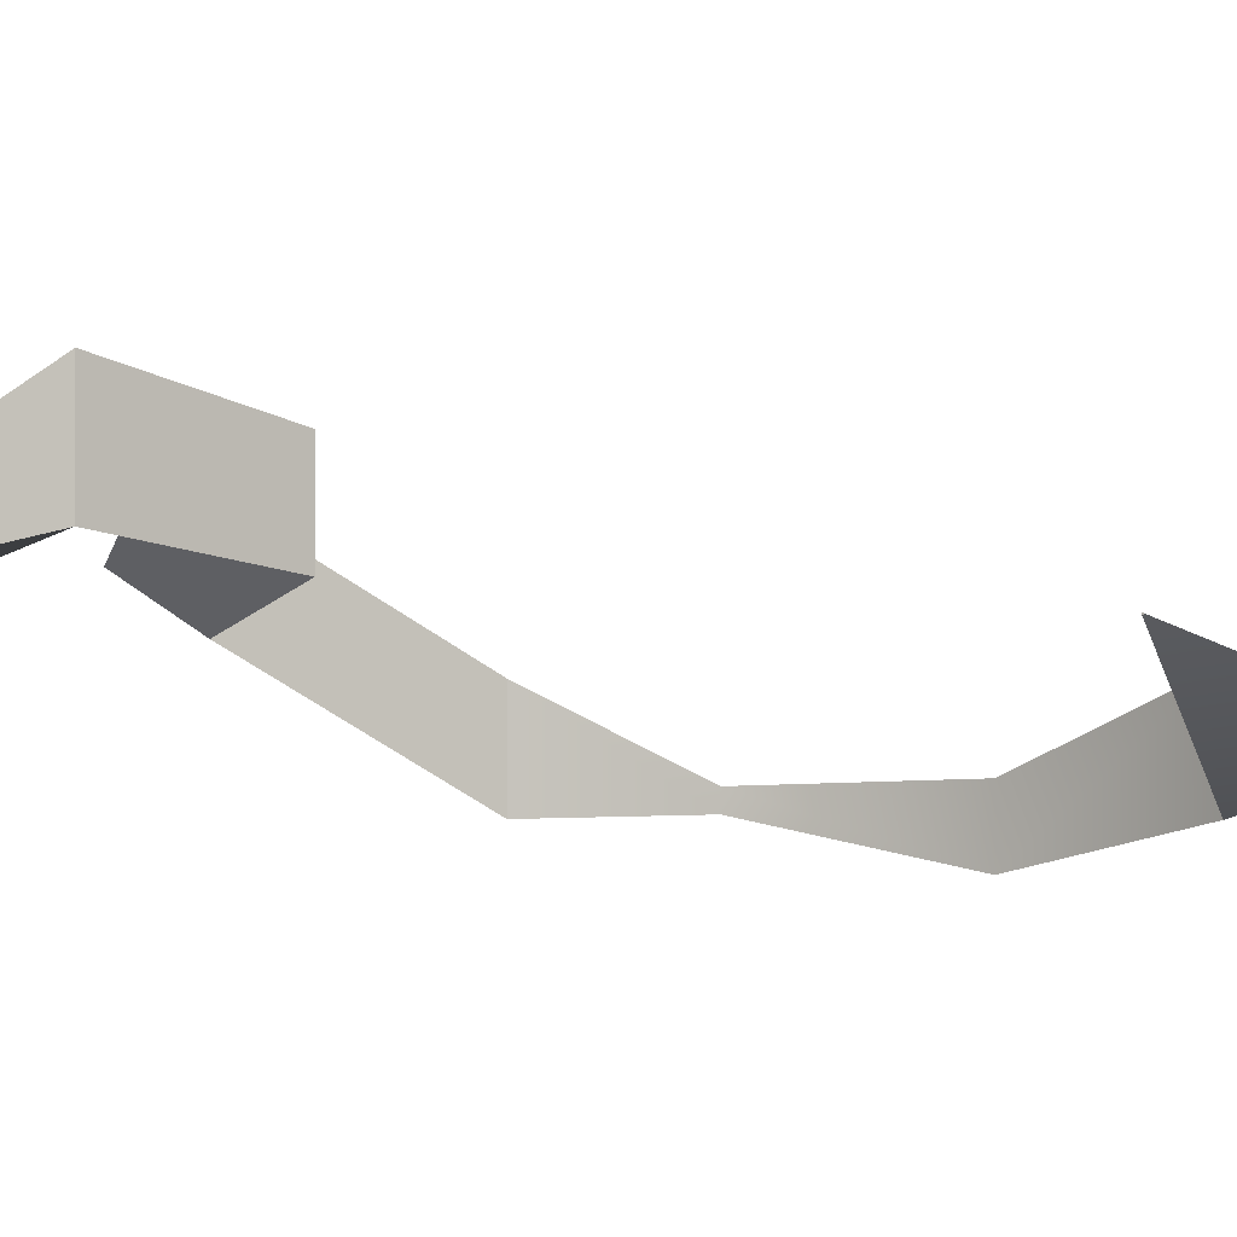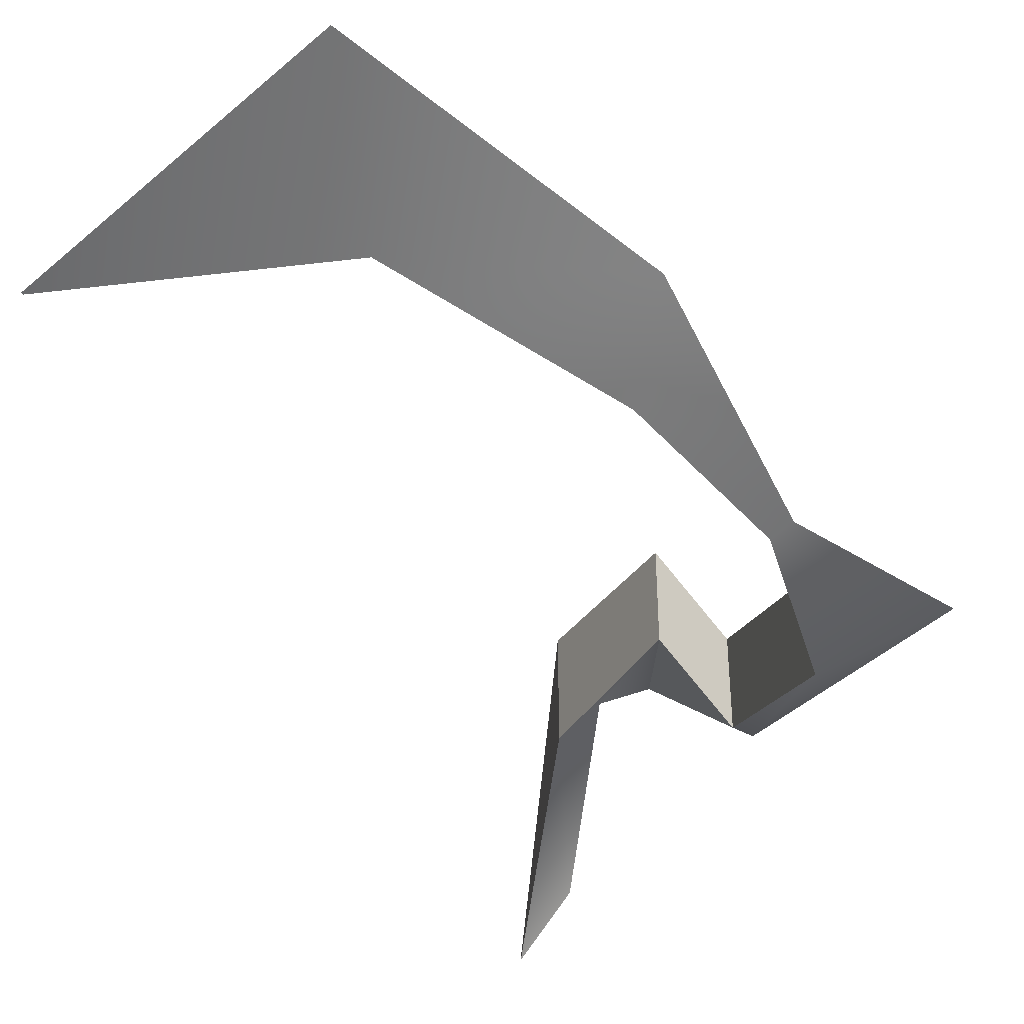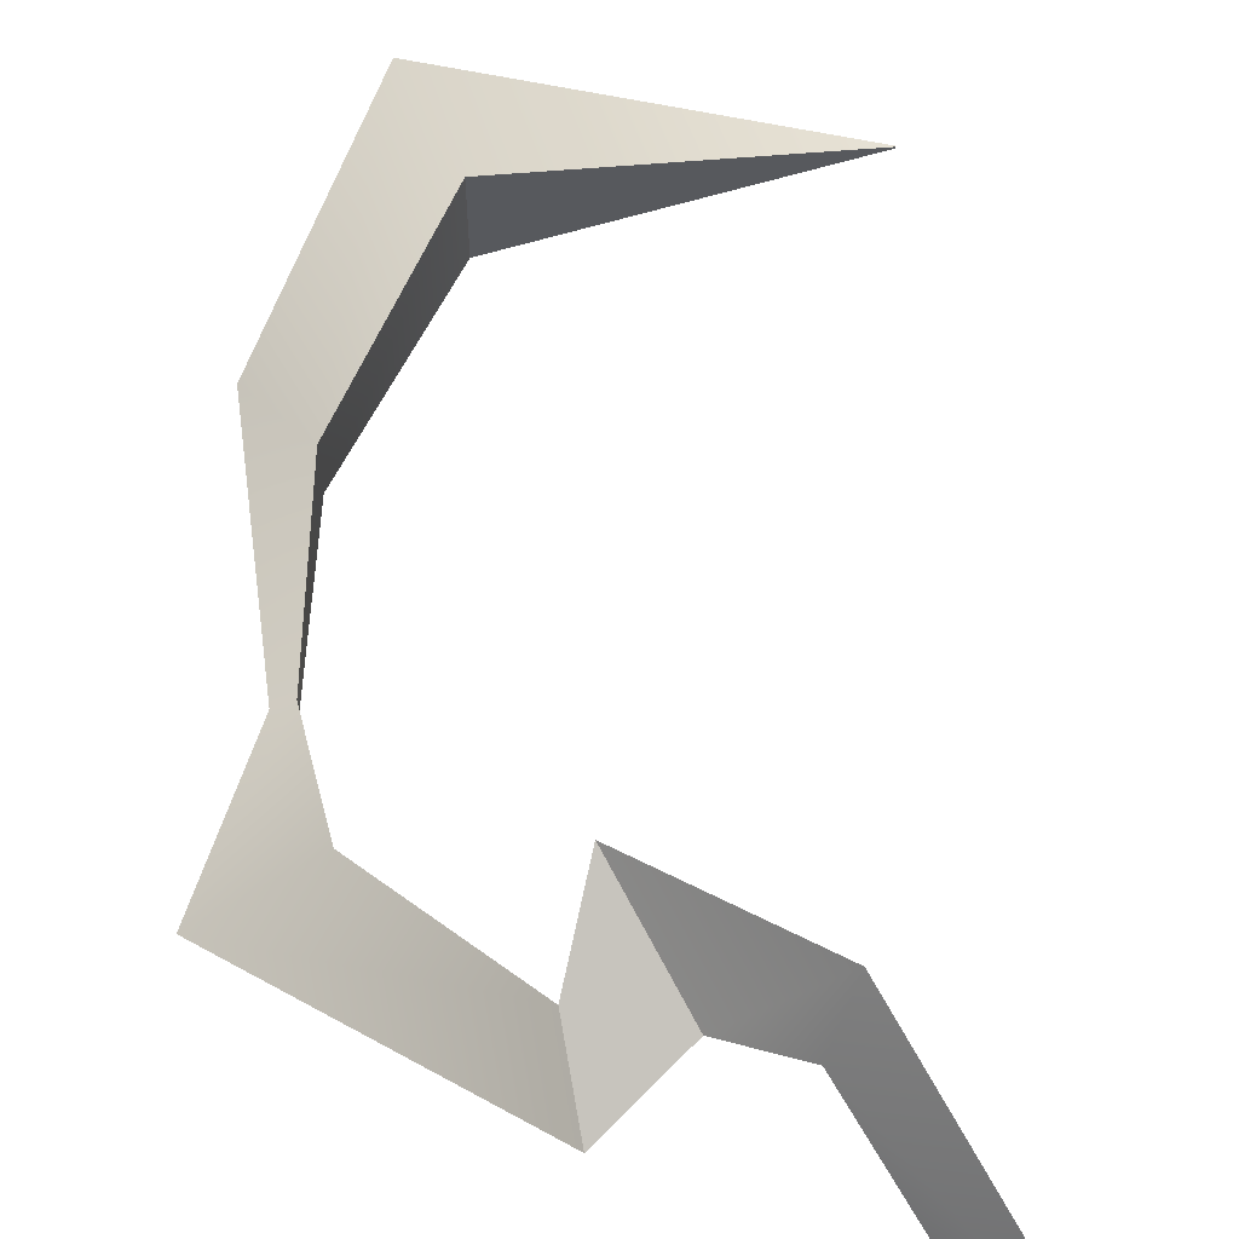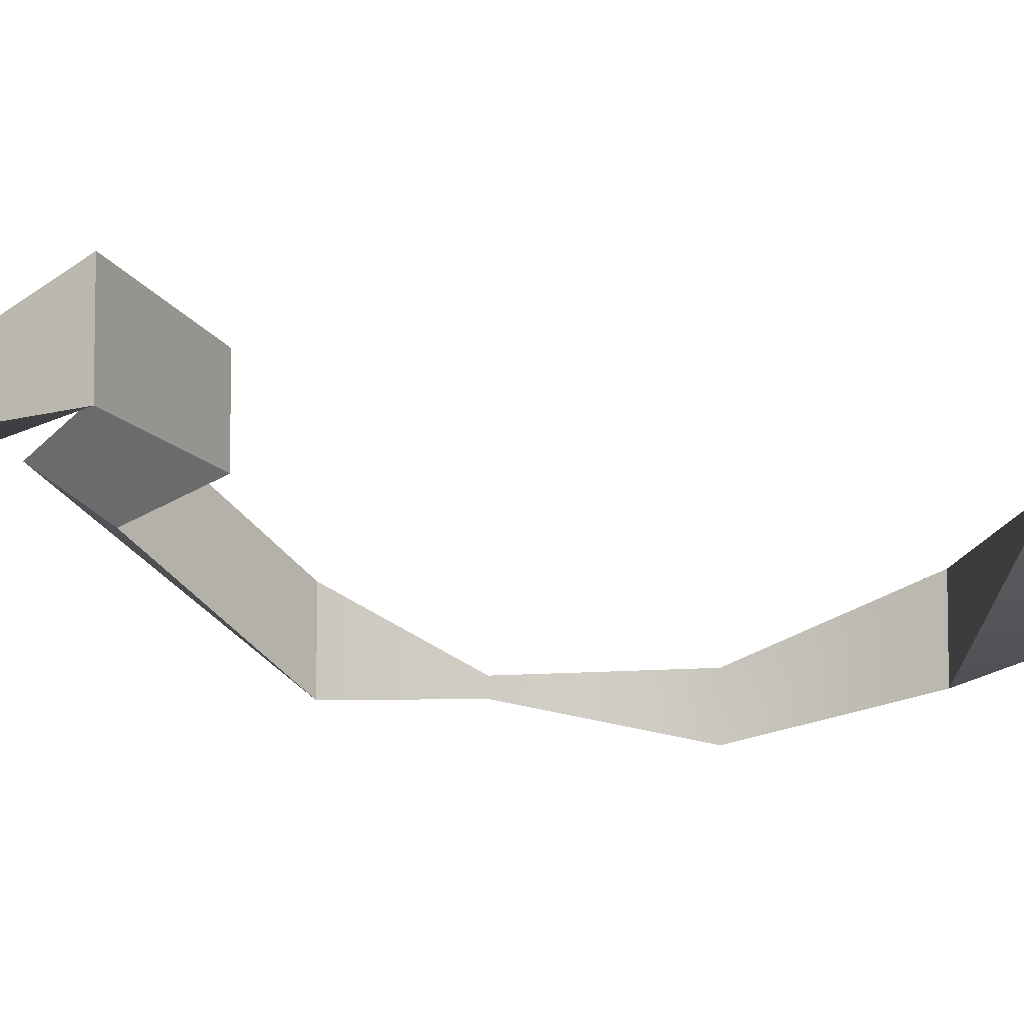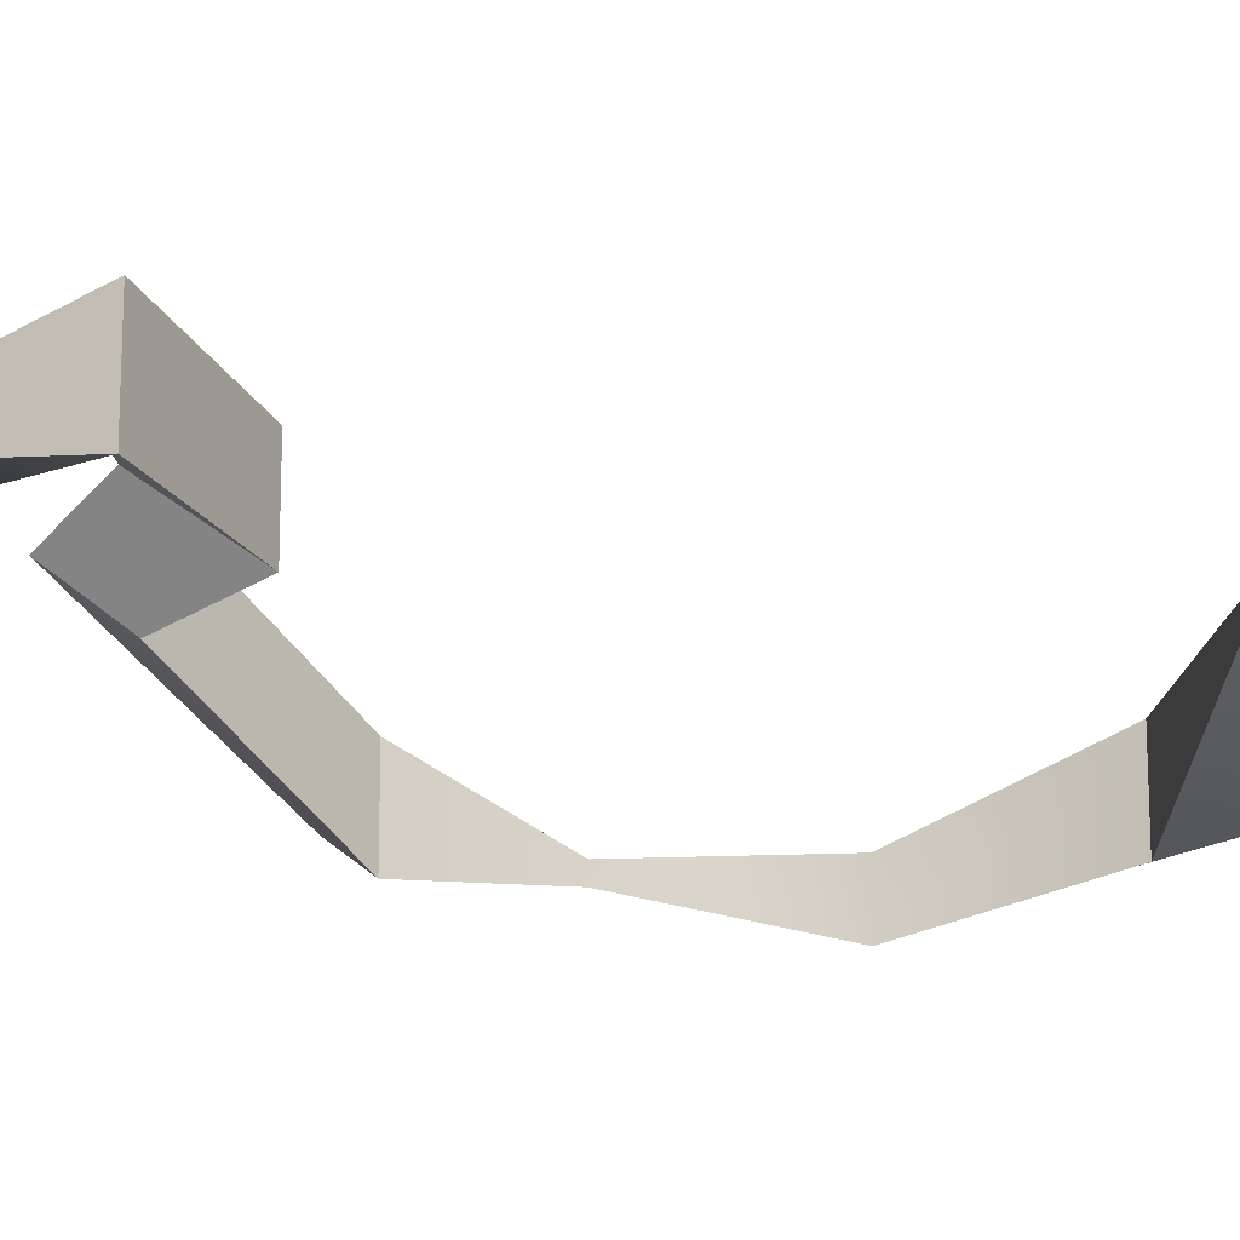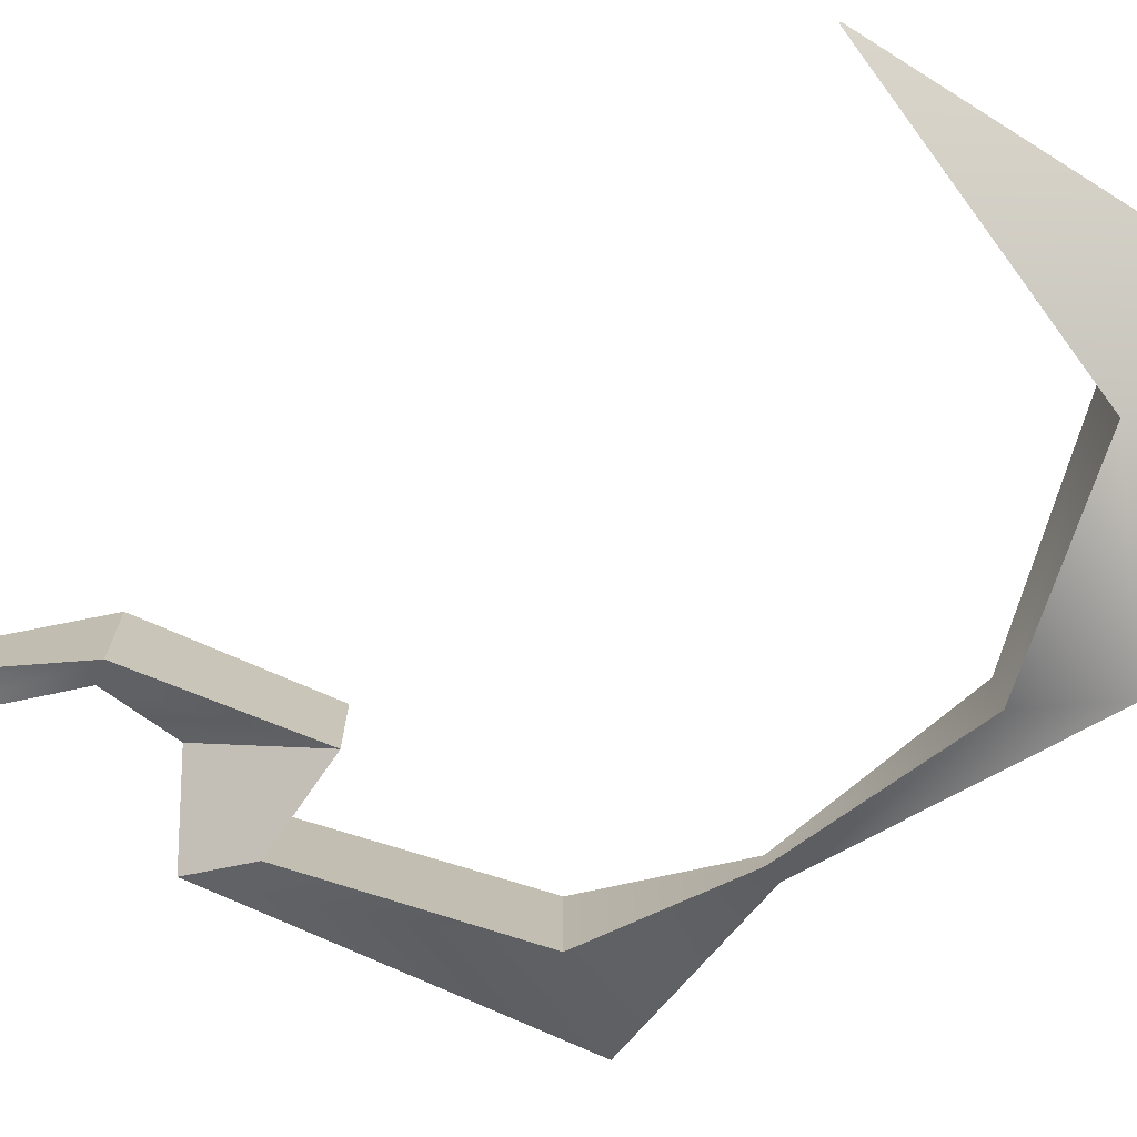
<metadata>
{"format":"obj","ext":"obj","renderer":"f3d","projection":"perspective","resolution":1024,"background":"white","views":[{"elev":-0.9,"azim":108.4,"up":"+Z"},{"elev":-44.0,"azim":-150.3,"up":"+Z"},{"elev":60.8,"azim":-0.4,"up":"+Z"},{"elev":-6.6,"azim":83.8,"up":"+Z"},{"elev":-14.8,"azim":83.3,"up":"+Z"},{"elev":-73.1,"azim":127.3,"up":"+Z"}]}
</metadata>
<code>
g Line004
v 0.04456 0.09633 0.0002133
v 0.04463 0.0967 -2.474e-10
v 0.04456 0.09633 -0.0002133
v 0.06487 -0.1018 -0.0001142
v 0.04524 -0.08698 0
v 0.06487 -0.1018 0.0001142
v 0.04463 0.0967 -2.474e-10
v 0.04456 0.09633 0.0002133
v -0.02203 0.09583 -0.00629
v -0.03452 0.1277 -0.01729
v -0.04499 0.05757 -0.02329
v -0.05874 0.07351 -0.03061
v -0.05097 0.01337 -0.02717
v -0.0467 0.01368 -0.02497
v -0.06198 -0.02696 -0.0192
v -0.03906 -0.01891 -0.008205
v -0.006957 -0.05503 0.01977
v -0.003719 -0.0712 0.008773
v 0.04456 0.09633 0.0002133
v 0.04456 0.09633 -0.0002133
v -0.02203 0.09583 -0.02829
v -0.02203 0.09583 -0.00629
v 0.04456 0.09633 -0.0002133
v 0.04463 0.0967 -2.474e-10
v -0.03452 0.1277 -0.01729
v -0.02203 0.09583 -0.02829
v -0.05874 0.07351 -0.03061
v -0.04499 0.05757 -0.03793
v -0.05097 0.01337 -0.02717
v -0.0467 0.01368 -0.02936
v -0.06198 -0.02696 -0.0192
v -0.03906 -0.01891 -0.0302
v -0.003719 -0.0712 0.008773
v -0.006957 -0.05503 -0.002225
v -0.02203 0.09583 -0.00629
v -0.02203 0.09583 -0.02829
v -0.04499 0.05757 -0.03793
v -0.04499 0.05757 -0.02329
v -0.0467 0.01368 -0.02497
v -0.0467 0.01368 -0.02936
v -0.03906 -0.01891 -0.008205
v -0.03906 -0.01891 -0.0302
v -0.03906 -0.01891 -0.008205
v -0.03906 -0.01891 -0.0302
v -0.006957 -0.05503 -0.002225
v -0.006957 -0.05503 0.01977
v -0.003719 -0.0712 0.008773
v -0.006957 -0.05503 0.01977
v -0.002044 -0.03573 0.0289
v 0.01181 -0.05863 0.0179
v -0.006957 -0.05503 0.01977
v -0.006957 -0.05503 -0.002225
v -0.002044 -0.03573 0.006906
v -0.002044 -0.03573 0.0289
v -0.006957 -0.05503 -0.002225
v -0.003719 -0.0712 0.008773
v 0.01181 -0.05863 0.0179
v -0.002044 -0.03573 0.006906
v 0.01181 -0.05863 0.0179
v -0.002044 -0.03573 0.0289
v 0.03152 -0.05828 0.0388
v 0.02662 -0.06631 0.0261
v 0.06487 -0.1018 0.0001142
v 0.04524 -0.08698 0
v -0.002044 -0.03573 0.0289
v -0.002044 -0.03573 0.006906
v 0.03152 -0.05828 0.0134
v 0.03152 -0.05828 0.0388
v -0.002044 -0.03573 0.006906
v 0.01181 -0.05863 0.0179
v 0.02662 -0.06631 0.0261
v 0.03152 -0.05828 0.0134
v 0.04524 -0.08698 0
v 0.06487 -0.1018 -0.0001142
v 0.03152 -0.05828 0.0388
v 0.03152 -0.05828 0.0134
v 0.06487 -0.1018 -0.0001142
v 0.06487 -0.1018 0.0001142
g Line004_0
f 3 2 1
f 6 5 4
f 9 8 7
f 10 9 7
f 11 9 10
f 12 11 10
f 11 12 13
f 14 11 13
f 14 13 15
f 16 14 15
f 17 16 15
f 18 17 15
f 21 20 19
f 22 21 19
f 25 24 23
f 26 25 23
f 27 25 26
f 28 27 26
f 29 27 28
f 30 29 28
f 31 29 30
f 32 31 30
f 33 31 32
f 34 33 32
f 37 36 35
f 38 37 35
f 37 38 39
f 40 37 39
f 40 39 41
f 42 40 41
f 45 44 43
f 46 45 43
f 49 48 47
f 50 49 47
f 53 52 51
f 54 53 51
f 57 56 55
f 58 57 55
f 61 60 59
f 62 61 59
f 63 61 62
f 64 63 62
f 67 66 65
f 68 67 65
f 71 70 69
f 72 71 69
f 73 71 72
f 74 73 72
f 77 76 75
f 78 77 75

</code>
